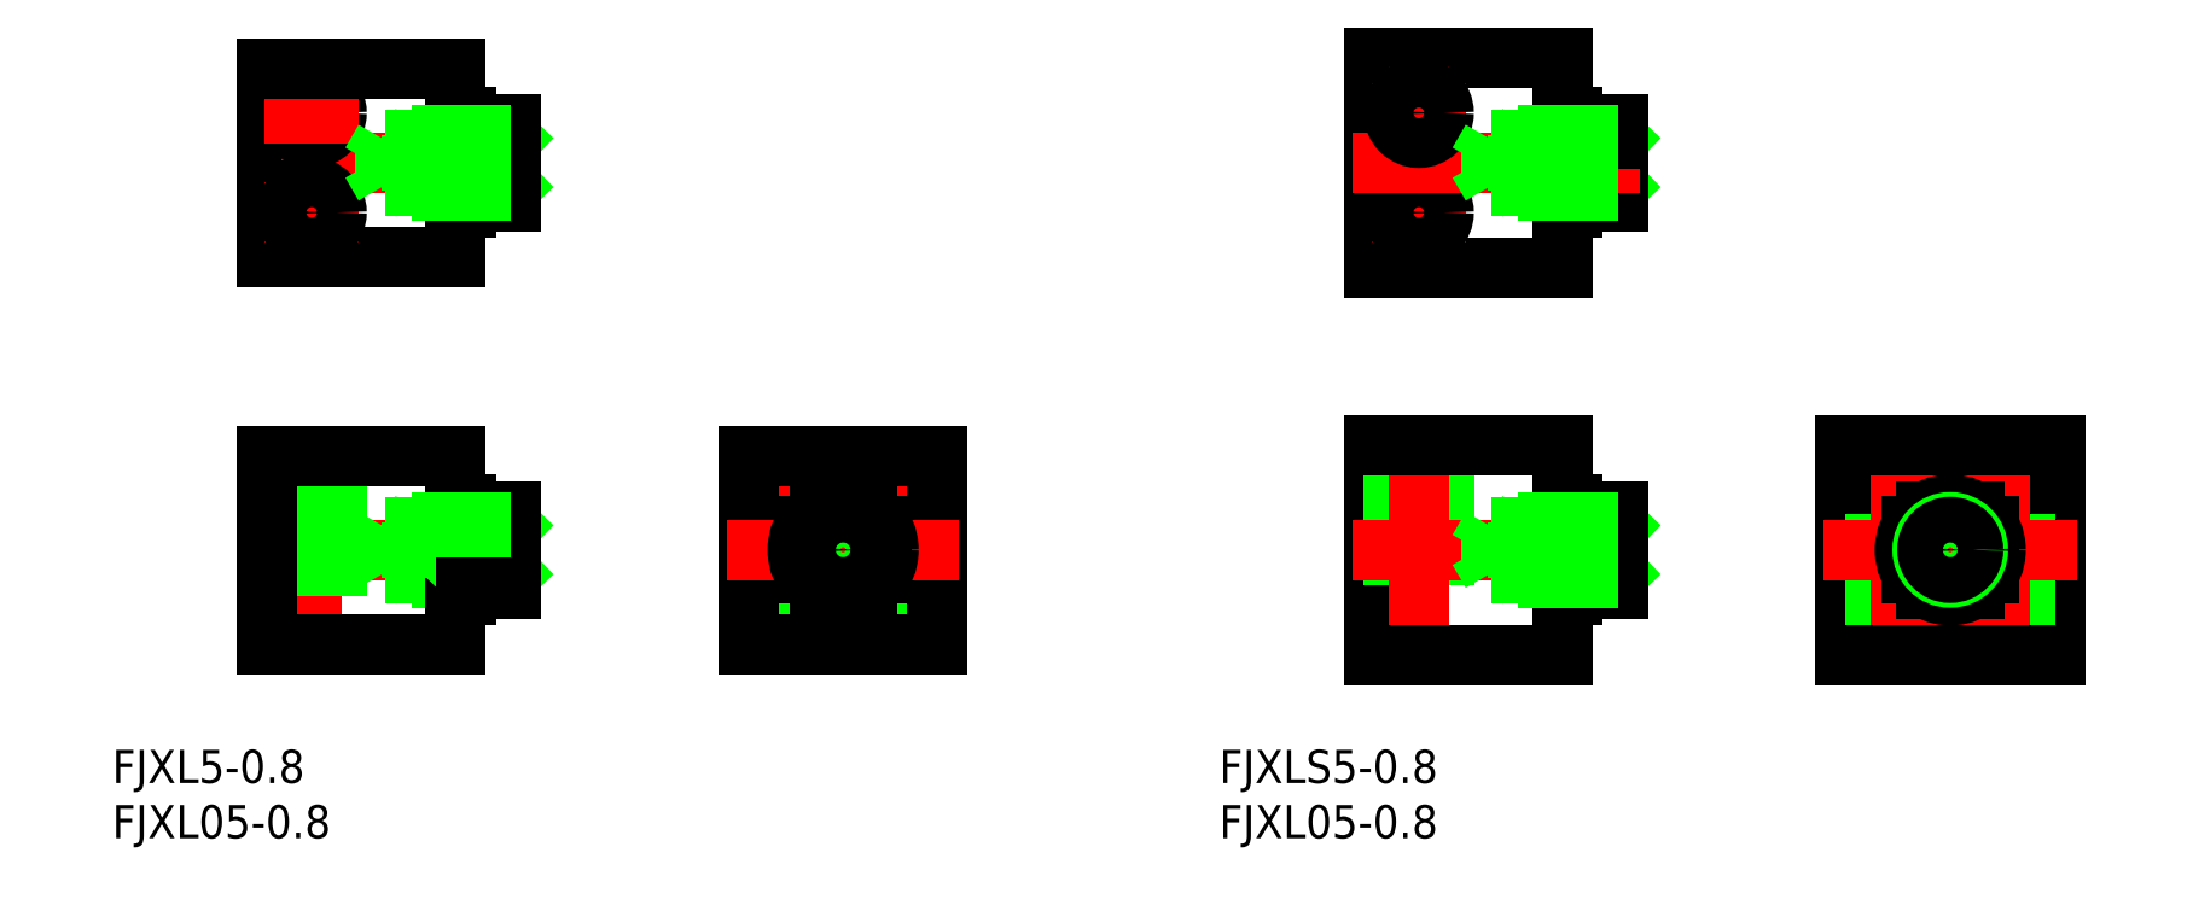
<metadata>
{"format":"dxf","ext":"dxf","renderer":"ezdxf+matplotlib","layout":"modelspace","background":"white","min_lineweight":24,"dpi":150}
</metadata>
<code>
0
SECTION
2
ENTITIES
0
LINE
8
CENTER
10
-28
20
0
30
0
11
-54
21
0
31
0
0
LINE
8
0
10
-30
20
-2.067
30
0
11
-41.4
21
-2.067
31
0
0
LINE
8
0
10
-30
20
-2.5
30
0
11
-39
21
-2.5
31
0
0
LINE
8
0
10
-35
20
-4.1
30
0
11
-34.1
21
-4.1
31
0
0
LINE
8
0
10
-34.1
20
4.1
30
0
11
-35
21
4.1
31
0
0
LINE
8
CENTER
10
-48
20
10.5
30
0
11
-48
21
-10.5
31
0
0
LINE
8
0
10
-50.25
20
8.5
30
0
11
-50.25
21
-8.5
31
0
0
LINE
8
0
10
-45.75
20
8.5
30
0
11
-45.75
21
-8.5
31
0
0
LINE
8
0
10
-35
20
-8.5
30
0
11
-35
21
8.5
31
0
0
LINE
8
0
10
-52
20
8.5
30
0
11
-52
21
-8.5
31
0
0
LINE
8
0
10
-52
20
-8.5
30
0
11
-35
21
-8.5
31
0
0
LINE
8
0
10
-41.4
20
-2.067
30
0
11
-41.4
21
2.067
31
0
0
LINE
8
0
10
-39
20
-2.5
30
0
11
-39
21
2.5
31
0
0
LINE
8
0
10
-39
20
-2.5
30
0
11
-39.75
21
-2.067
31
0
0
LINE
8
0
10
-41.4
20
-2.067
30
0
11
-42.59
21
0
31
0
0
LINE
8
0
10
-52
20
8.5
30
0
11
-35
21
8.5
31
0
0
LINE
8
0
10
48
20
9.5
30
0
11
48
21
-9.5
31
0
0
LINE
8
0
10
65
20
-9.5
30
0
11
65
21
9.5
31
0
0
LINE
8
0
10
54.25
20
9.5
30
0
11
54.25
21
-9.5
31
0
0
LINE
8
0
10
49.75
20
9.5
30
0
11
49.75
21
-9.5
31
0
0
LINE
8
CENTER
10
52
20
11.5
30
0
11
52
21
-11.5
31
0
0
LINE
8
CENTER
10
-4.5
20
-10.5
30
0
11
-4.5
21
10.5
31
0
0
LINE
8
CENTER
10
0
20
-10.5
30
0
11
0
21
10.5
31
0
0
LINE
8
CENTER
10
4.5
20
-10.5
30
0
11
4.5
21
10.5
31
0
0
LINE
8
0
10
-6.75
20
-8.5
30
0
11
-6.75
21
8.5
31
0
0
LINE
8
0
10
-2.25
20
-8.5
30
0
11
-2.25
21
8.5
31
0
0
LINE
8
0
10
2.25
20
-8.5
30
0
11
2.25
21
8.5
31
0
0
LINE
8
0
10
6.75
20
-8.5
30
0
11
6.75
21
8.5
31
0
0
LINE
8
0
10
-8.5
20
8.5
30
0
11
-8.5
21
-8.5
31
0
0
LINE
8
0
10
8.5
20
-8.5
30
0
11
8.5
21
8.5
31
0
0
LINE
8
0
10
-8.5
20
-8.5
30
0
11
8.5
21
-8.5
31
0
0
LINE
8
0
10
48
20
-9.5
30
0
11
65
21
-9.5
31
0
0
LINE
8
CENTER
10
10.5
20
0
30
0
11
-10.5
21
0
31
0
0
LINE
8
0
10
-30
20
2.135
30
0
11
-34.1
21
-2.135
31
0
0
LINE
8
0
10
-34.1
20
2.135
30
0
11
-30
21
-2.135
31
0
0
LINE
8
0
10
-34.1
20
2.135
30
0
11
-34.1
21
-2.135
31
0
0
LINE
8
0
10
-30
20
-3.5
30
0
11
-30
21
3.5
31
0
0
LINE
8
0
10
-34.1
20
-3.5
30
0
11
-34.1
21
-4.1
31
0
0
LINE
8
0
10
-34.1
20
-2.135
30
0
11
-30
21
-2.135
31
0
0
LINE
8
0
10
-34.1
20
-3.5
30
0
11
-30
21
-3.5
31
0
0
LINE
8
0
10
-34.1
20
4.1
30
0
11
-34.1
21
3.5
31
0
0
LINE
8
0
10
-34.1
20
3.5
30
0
11
-30
21
3.5
31
0
0
LINE
8
0
10
-34.1
20
2.135
30
0
11
-30
21
2.135
31
0
0
CIRCLE
8
0
10
0
20
0
30
0
40
2.5
0
CIRCLE
8
0
10
0
20
0
30
0
40
2.067
0
LINE
8
0
10
-3.5
20
2.135
30
0
11
-3.5
21
-2.135
31
0
0
LINE
8
0
10
3.5
20
2.135
30
0
11
3.5
21
-2.135
31
0
0
CIRCLE
8
0
10
0
20
0
30
0
40
4.1
0
LINE
8
0
10
2.135
20
-3.5
30
0
11
-2.135
21
-3.5
31
0
0
LINE
8
0
10
-2.135
20
3.5
30
0
11
2.135
21
3.5
31
0
0
LINE
8
0
10
-8.5
20
8.5
30
0
11
8.5
21
8.5
31
0
0
LINE
8
CENTER
10
72
20
0
30
0
11
46
21
0
31
0
0
LINE
8
0
10
70
20
-3.5
30
0
11
70
21
3.5
31
0
0
LINE
8
0
10
65.9
20
2.135
30
0
11
65.9
21
-2.135
31
0
0
LINE
8
0
10
65.9
20
2.135
30
0
11
70
21
-2.135
31
0
0
LINE
8
0
10
70
20
2.135
30
0
11
65.9
21
-2.135
31
0
0
LINE
8
0
10
65.9
20
-3.5
30
0
11
70
21
-3.5
31
0
0
LINE
8
0
10
65.9
20
-2.135
30
0
11
70
21
-2.135
31
0
0
LINE
8
0
10
65.9
20
-3.5
30
0
11
65.9
21
-4.1
31
0
0
LINE
8
0
10
65
20
-4.1
30
0
11
65.9
21
-4.1
31
0
0
LINE
8
0
10
65.9
20
2.135
30
0
11
70
21
2.135
31
0
0
LINE
8
0
10
65.9
20
3.5
30
0
11
70
21
3.5
31
0
0
LINE
8
0
10
65.9
20
4.1
30
0
11
65.9
21
3.5
31
0
0
LINE
8
0
10
65.9
20
4.1
30
0
11
65
21
4.1
31
0
0
LINE
8
0
10
48
20
9.5
30
0
11
65
21
9.5
31
0
0
LINE
8
0
10
109.5
20
-9.5
30
0
11
109.5
21
9.5
31
0
0
LINE
8
0
10
90.5
20
9.5
30
0
11
90.5
21
-9.5
31
0
0
LINE
8
0
10
106.8
20
-9.5
30
0
11
106.8
21
9.5
31
0
0
LINE
8
0
10
102.2
20
-9.5
30
0
11
102.2
21
9.5
31
0
0
LINE
8
0
10
97.75
20
-9.5
30
0
11
97.75
21
9.5
31
0
0
LINE
8
0
10
93.25
20
-9.5
30
0
11
93.25
21
9.5
31
0
0
LINE
8
CENTER
10
104.5
20
-11.5
30
0
11
104.5
21
11.5
31
0
0
LINE
8
CENTER
10
100
20
-11.5
30
0
11
100
21
11.5
31
0
0
LINE
8
CENTER
10
95.5
20
-11.5
30
0
11
95.5
21
11.5
31
0
0
LINE
8
0
10
90.5
20
-9.5
30
0
11
109.5
21
-9.5
31
0
0
LINE
8
CENTER
10
111.5
20
0
30
0
11
88.5
21
0
31
0
0
CIRCLE
8
0
10
100
20
0
30
0
40
4.1
0
LINE
8
0
10
103.5
20
2.135
30
0
11
103.5
21
-2.135
31
0
0
LINE
8
0
10
96.5
20
2.135
30
0
11
96.5
21
-2.135
31
0
0
LINE
8
0
10
102.1
20
-3.5
30
0
11
97.86
21
-3.5
31
0
0
LINE
8
0
10
97.86
20
3.5
30
0
11
102.1
21
3.5
31
0
0
LINE
8
0
10
90.5
20
9.5
30
0
11
109.5
21
9.5
31
0
0
LINE
8
CENTER
10
-54
20
35
30
0
11
-28
21
35
31
0
0
LINE
8
0
10
-34.1
20
39.1
30
0
11
-35
21
39.1
31
0
0
LINE
8
0
10
-35
20
30.9
30
0
11
-34.1
21
30.9
31
0
0
LINE
8
CENTER
10
-48
20
34.75
30
0
11
-48
21
26.25
31
0
0
LINE
8
0
10
-35
20
43.5
30
0
11
-35
21
26.5
31
0
0
LINE
8
0
10
-52
20
26.5
30
0
11
-52
21
43.5
31
0
0
LINE
8
0
10
-52
20
26.5
30
0
11
-35
21
26.5
31
0
0
LINE
8
CENTER
10
-52.25
20
30.5
30
0
11
-43.75
21
30.5
31
0
0
CIRCLE
8
0
10
-48
20
30.5
30
0
40
2.25
0
LINE
8
CENTER
10
-48
20
43.75
30
0
11
-48
21
35.25
31
0
0
CIRCLE
8
0
10
-48
20
39.5
30
0
40
2.25
0
LINE
8
CENTER
10
-43.75
20
39.5
30
0
11
-52.25
21
39.5
31
0
0
LINE
8
0
10
-52
20
43.5
30
0
11
-35
21
43.5
31
0
0
LINE
8
0
10
-30
20
31.5
30
0
11
-30
21
38.5
31
0
0
LINE
8
0
10
-34.1
20
37.14
30
0
11
-34.1
21
32.86
31
0
0
LINE
8
0
10
-34.1
20
37.14
30
0
11
-30
21
32.86
31
0
0
LINE
8
0
10
-30
20
37.14
30
0
11
-34.1
21
32.86
31
0
0
LINE
8
0
10
-34.1
20
31.5
30
0
11
-30
21
31.5
31
0
0
LINE
8
0
10
-34.1
20
32.86
30
0
11
-30
21
32.86
31
0
0
LINE
8
0
10
-34.1
20
31.5
30
0
11
-34.1
21
30.9
31
0
0
LINE
8
0
10
-34.1
20
37.14
30
0
11
-30
21
37.14
31
0
0
LINE
8
0
10
-34.1
20
38.5
30
0
11
-30
21
38.5
31
0
0
LINE
8
0
10
-34.1
20
39.1
30
0
11
-34.1
21
38.5
31
0
0
LINE
8
CENTER
10
52
20
34.75
30
0
11
52
21
26.25
31
0
0
LINE
8
0
10
48
20
25.5
30
0
11
48
21
44.5
31
0
0
LINE
8
0
10
65
20
44.5
30
0
11
65
21
25.5
31
0
0
LINE
8
0
10
70
20
37.14
30
0
11
65.9
21
32.86
31
0
0
LINE
8
0
10
65.9
20
37.14
30
0
11
70
21
32.86
31
0
0
LINE
8
0
10
65.9
20
37.14
30
0
11
65.9
21
32.86
31
0
0
LINE
8
0
10
70
20
31.5
30
0
11
70
21
38.5
31
0
0
LINE
8
0
10
48
20
25.5
30
0
11
65
21
25.5
31
0
0
LINE
8
CENTER
10
47.75
20
30.5
30
0
11
56.25
21
30.5
31
0
0
CIRCLE
8
0
10
52
20
30.5
30
0
40
2.25
0
LINE
8
0
10
65.9
20
31.5
30
0
11
65.9
21
30.9
31
0
0
LINE
8
0
10
65.9
20
32.86
30
0
11
70
21
32.86
31
0
0
LINE
8
0
10
65.9
20
31.5
30
0
11
70
21
31.5
31
0
0
LINE
8
0
10
65
20
30.9
30
0
11
65.9
21
30.9
31
0
0
LINE
8
0
10
48
20
44.5
30
0
11
65
21
44.5
31
0
0
LINE
8
CENTER
10
56.25
20
39.5
30
0
11
47.75
21
39.5
31
0
0
LINE
8
CENTER
10
46
20
35
30
0
11
72
21
35
31
0
0
LINE
8
CENTER
10
52
20
43.75
30
0
11
52
21
35.25
31
0
0
CIRCLE
8
0
10
52
20
39.5
30
0
40
2.25
0
LINE
8
0
10
65.9
20
39.1
30
0
11
65.9
21
38.5
31
0
0
LINE
8
0
10
65.9
20
38.5
30
0
11
70
21
38.5
31
0
0
LINE
8
0
10
65.9
20
37.14
30
0
11
70
21
37.14
31
0
0
LINE
8
0
10
65.9
20
39.1
30
0
11
65
21
39.1
31
0
0
TEXT
8
0
10
-66.02
20
-21.07
30
0
40
3
1
FJXL5-0.8
0
TEXT
8
0
10
-66.02
20
-26.07
30
0
40
3
1
FJXL05-0.8
0
TEXT
8
0
10
33.98
20
-26.07
30
0
40
3
1
FJXL05-0.8
0
TEXT
8
0
10
33.98
20
-21.07
30
0
40
3
1
FJXLS5-0.8
0
LINE
8
0
10
-41.4
20
2.067
30
0
11
-42.59
21
0
31
0
0
LINE
8
0
10
-39
20
2.5
30
0
11
-39.75
21
2.067
31
0
0
LINE
8
0
10
-30
20
2.067
30
0
11
-41.4
21
2.067
31
0
0
LINE
8
0
10
-30
20
2.5
30
0
11
-39
21
2.5
31
0
0
LINE
8
0
10
-30
20
32.93
30
0
11
-41.4
21
32.93
31
0
0
LINE
8
0
10
-30
20
32.5
30
0
11
-39
21
32.5
31
0
0
LINE
8
0
10
-41.4
20
32.93
30
0
11
-41.4
21
37.07
31
0
0
LINE
8
0
10
-41.4
20
32.93
30
0
11
-42.59
21
35
31
0
0
LINE
8
0
10
-39
20
32.5
30
0
11
-39
21
37.5
31
0
0
LINE
8
0
10
-39
20
32.5
30
0
11
-39.75
21
32.93
31
0
0
LINE
8
0
10
-30
20
37.5
30
0
11
-39
21
37.5
31
0
0
LINE
8
0
10
-30
20
37.07
30
0
11
-41.4
21
37.07
31
0
0
LINE
8
0
10
-41.4
20
37.07
30
0
11
-42.59
21
35
31
0
0
LINE
8
0
10
-39
20
37.5
30
0
11
-39.75
21
37.07
31
0
0
LINE
8
0
10
61
20
32.5
30
0
11
61
21
37.5
31
0
0
LINE
8
0
10
58.6
20
32.93
30
0
11
57.41
21
35
31
0
0
LINE
8
0
10
58.6
20
32.93
30
0
11
58.6
21
37.07
31
0
0
LINE
8
0
10
70
20
32.5
30
0
11
61
21
32.5
31
0
0
LINE
8
0
10
70
20
32.93
30
0
11
58.6
21
32.93
31
0
0
LINE
8
0
10
61
20
32.5
30
0
11
60.25
21
32.93
31
0
0
LINE
8
0
10
70
20
37.07
30
0
11
58.6
21
37.07
31
0
0
LINE
8
0
10
70
20
37.5
30
0
11
61
21
37.5
31
0
0
LINE
8
0
10
58.6
20
37.07
30
0
11
57.41
21
35
31
0
0
LINE
8
0
10
61
20
37.5
30
0
11
60.25
21
37.07
31
0
0
LINE
8
0
10
70
20
2.5
30
0
11
61
21
2.5
31
0
0
LINE
8
0
10
70
20
2.067
30
0
11
58.6
21
2.067
31
0
0
LINE
8
0
10
58.6
20
-2.067
30
0
11
58.6
21
2.067
31
0
0
LINE
8
0
10
58.6
20
2.067
30
0
11
57.41
21
0
31
0
0
LINE
8
0
10
61
20
2.5
30
0
11
60.25
21
2.067
31
0
0
LINE
8
0
10
61
20
-2.5
30
0
11
61
21
2.5
31
0
0
LINE
8
0
10
70
20
-2.067
30
0
11
58.6
21
-2.067
31
0
0
LINE
8
0
10
70
20
-2.5
30
0
11
61
21
-2.5
31
0
0
LINE
8
0
10
58.6
20
-2.067
30
0
11
57.41
21
0
31
0
0
LINE
8
0
10
61
20
-2.5
30
0
11
60.25
21
-2.067
31
0
0
CIRCLE
8
0
10
100
20
0
30
0
40
2.5
0
CIRCLE
8
0
10
100
20
0
30
0
40
2.067
0
ENDSEC
0
EOF

</code>
